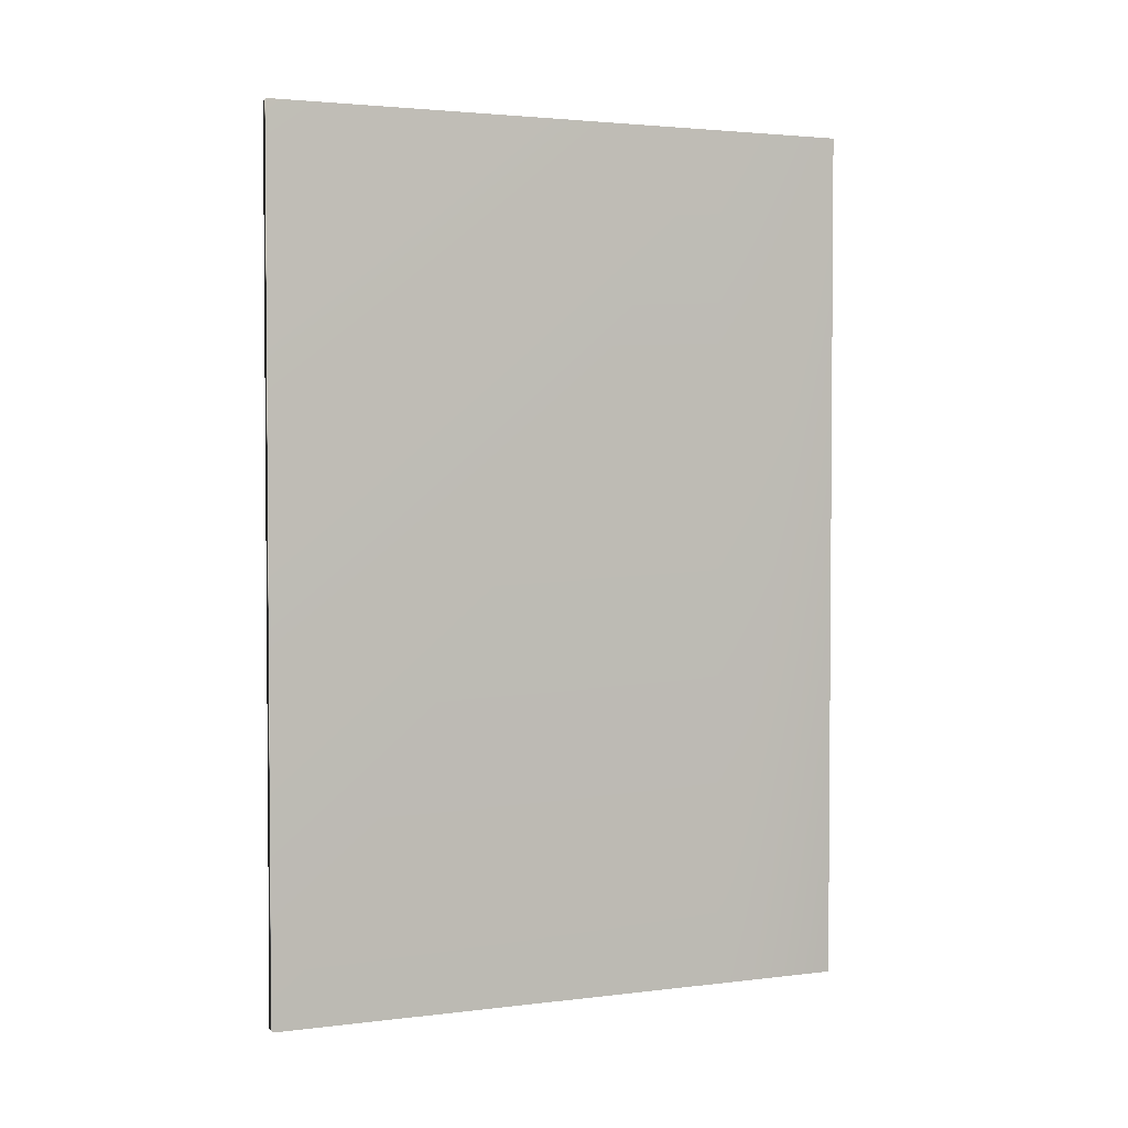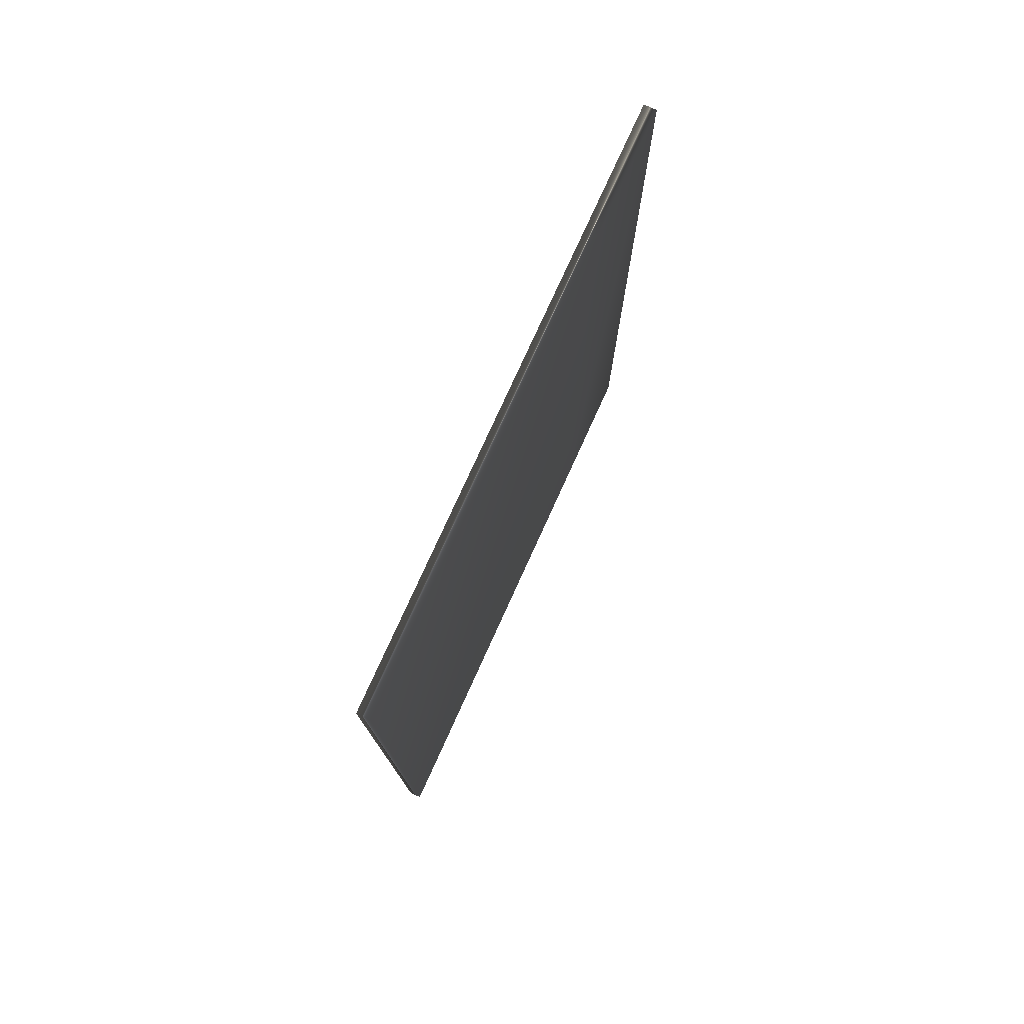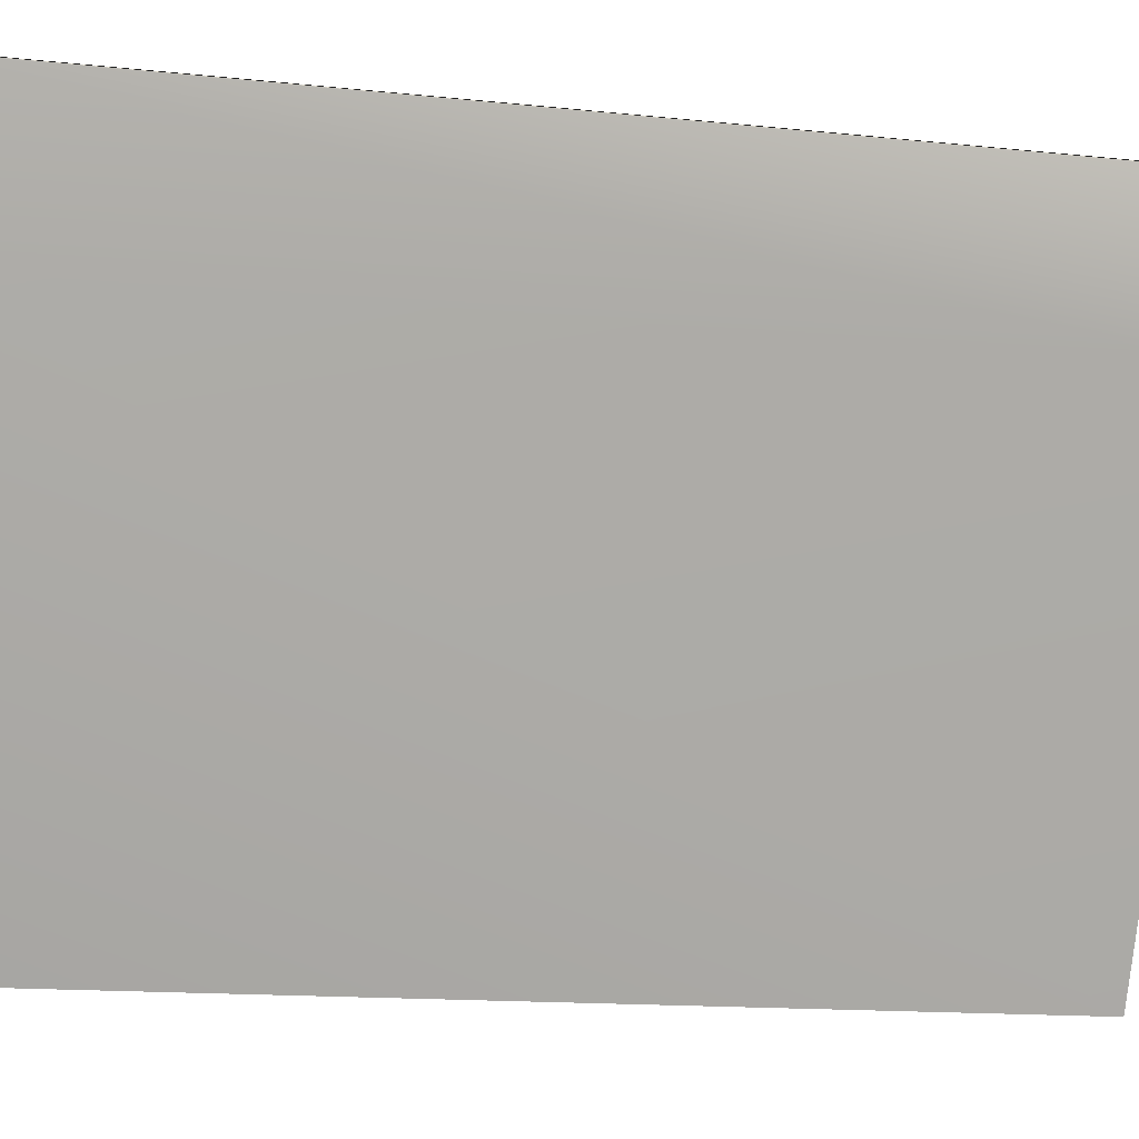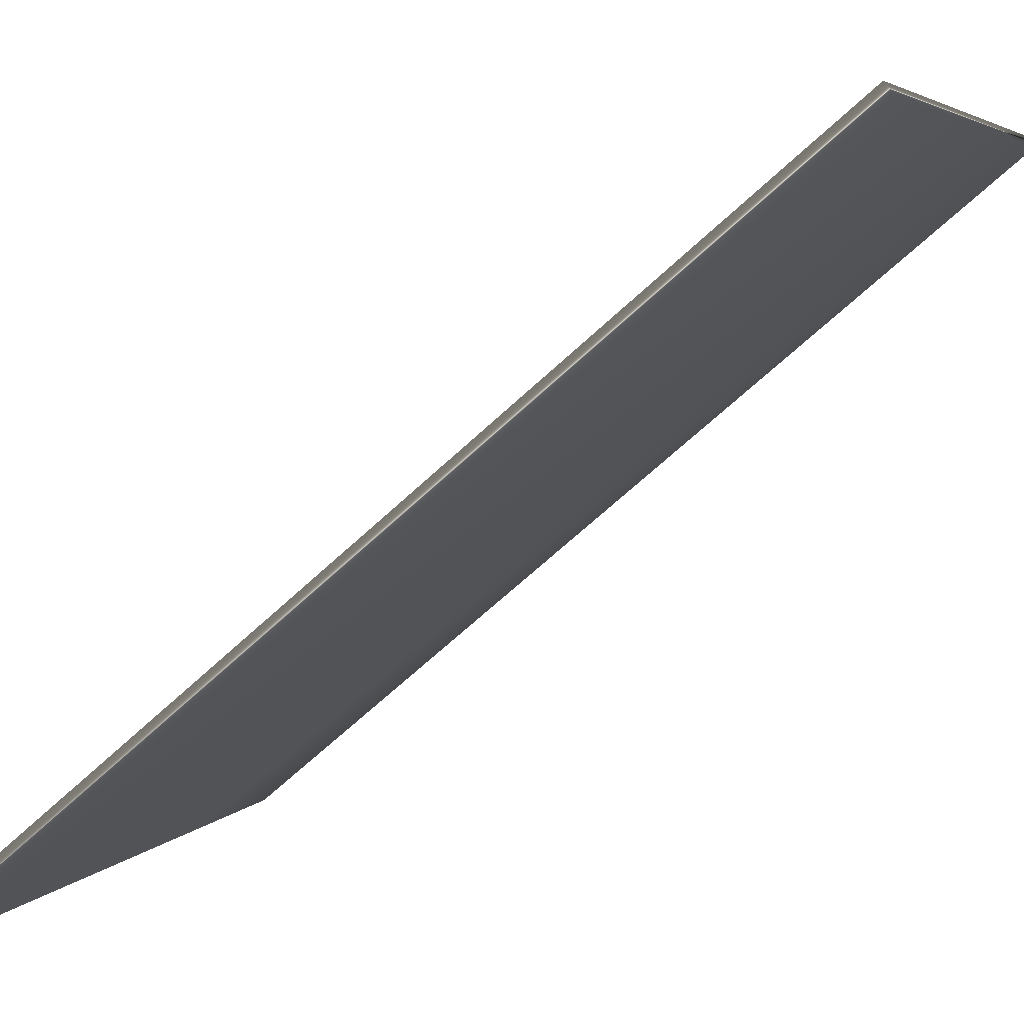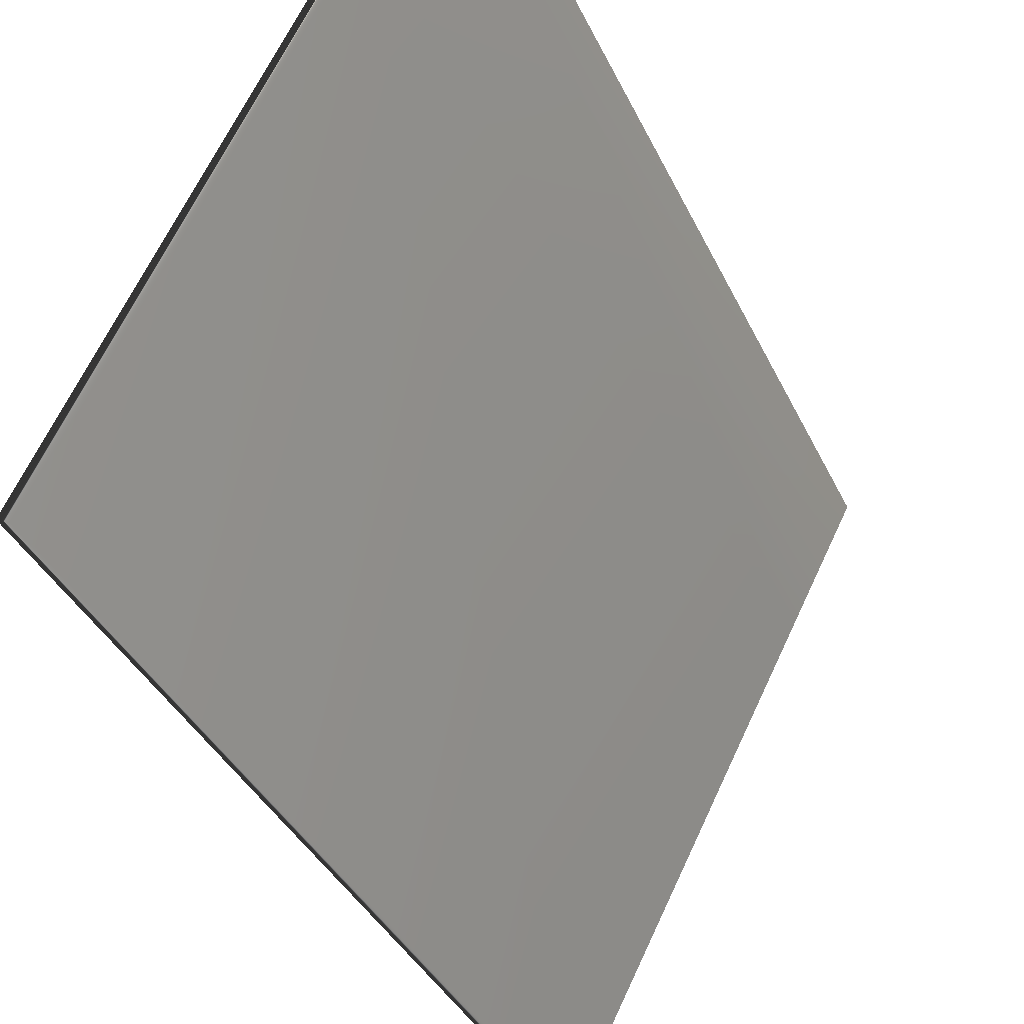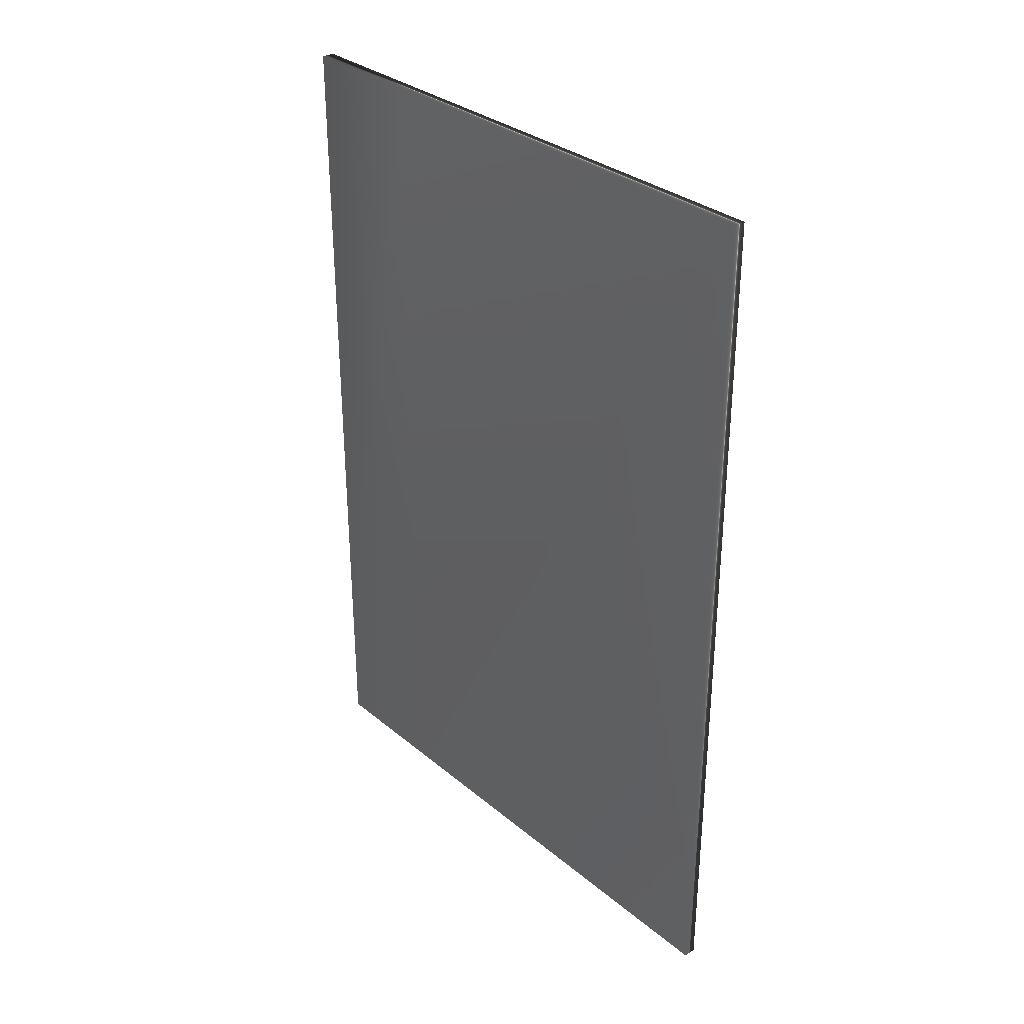
<metadata>
{"format":"obj","ext":"obj","renderer":"f3d","projection":"perspective","resolution":1024,"background":"white","views":[{"elev":2.7,"azim":-140.2,"up":"+Y"},{"elev":77.2,"azim":177.4,"up":"+Y"},{"elev":-14.2,"azim":-103.2,"up":"+Z"},{"elev":-65.2,"azim":133.4,"up":"+Z"},{"elev":-36.8,"azim":-157.3,"up":"+Z"},{"elev":31.9,"azim":112.0,"up":"+Y"}]}
</metadata>
<code>
v -64.31 13.86 -142.8
v -63.91 13.86 -143.6
v -64.23 13.86 -142.7
v -63.84 13.86 -143.5
v -64.31 19.58 -142.8
v -64.23 19.58 -142.7
v -63.91 19.58 -143.6
v -63.84 19.58 -143.5
v -62.44 13.86 -146.3
v -62.44 19.58 -146.3
v -62.52 19.58 -146.3
v -62.52 13.86 -146.3
f 1 2 3
f 3 2 4
f 5 1 6
f 6 1 3
f 5 6 7
f 7 6 8
f 9 10 4
f 4 10 8
f 4 8 3
f 3 8 6
f 7 8 11
f 11 8 10
f 2 12 4
f 4 12 9
f 11 12 7
f 7 12 2
f 7 2 5
f 5 2 1
f 12 11 9
f 9 11 10

</code>
